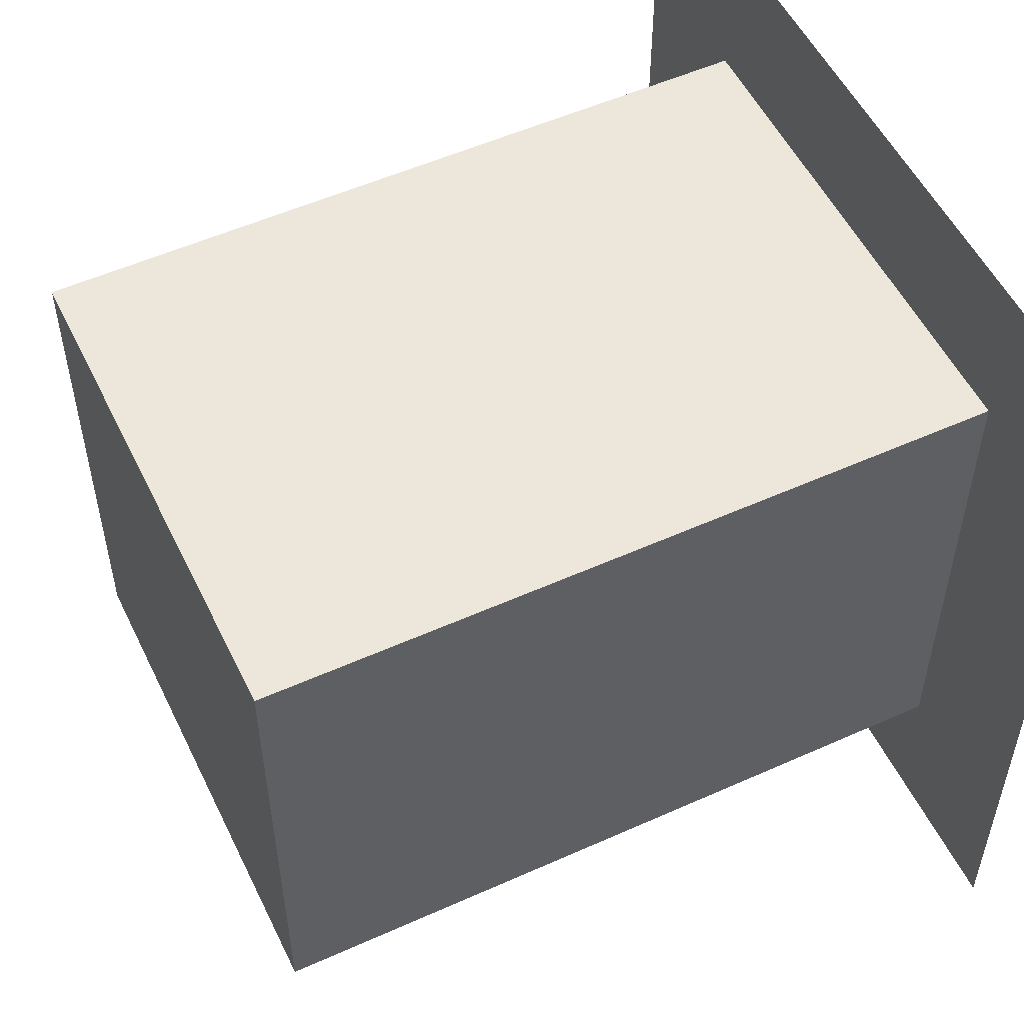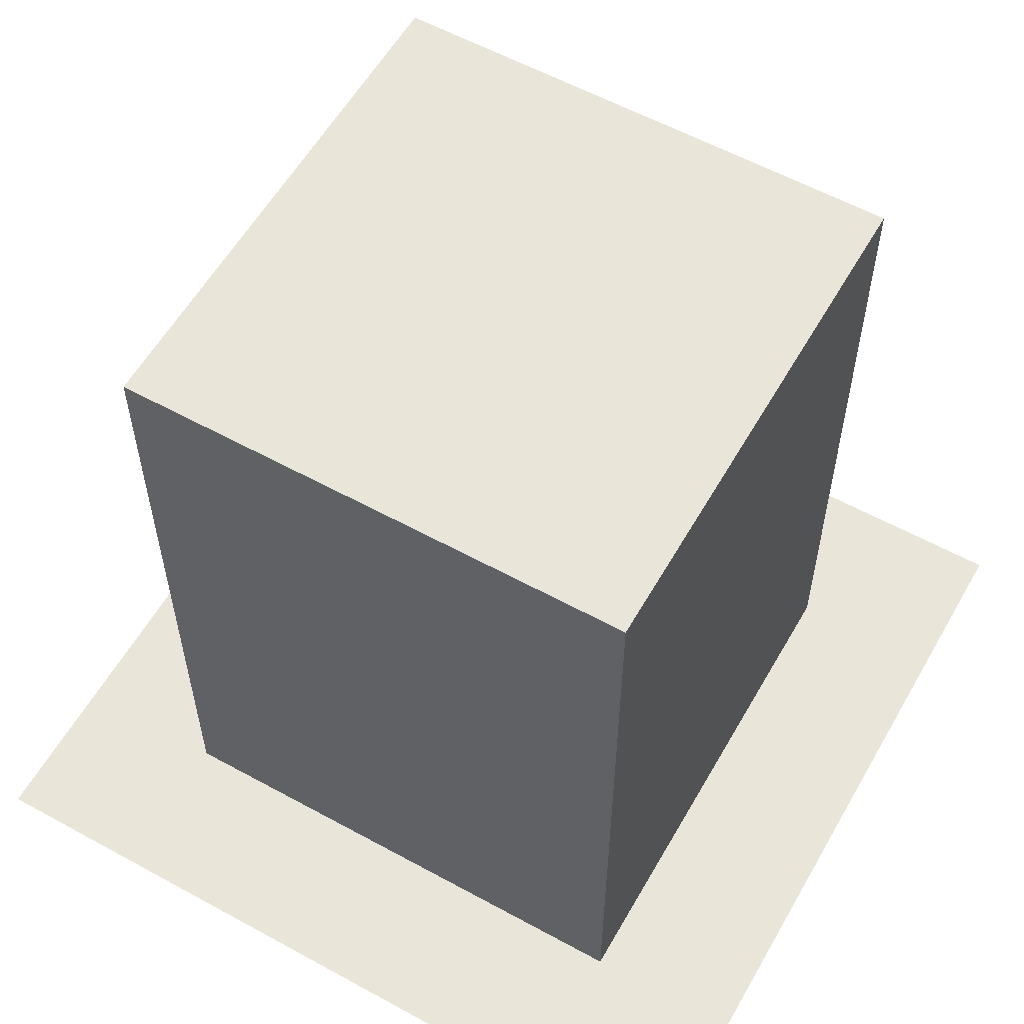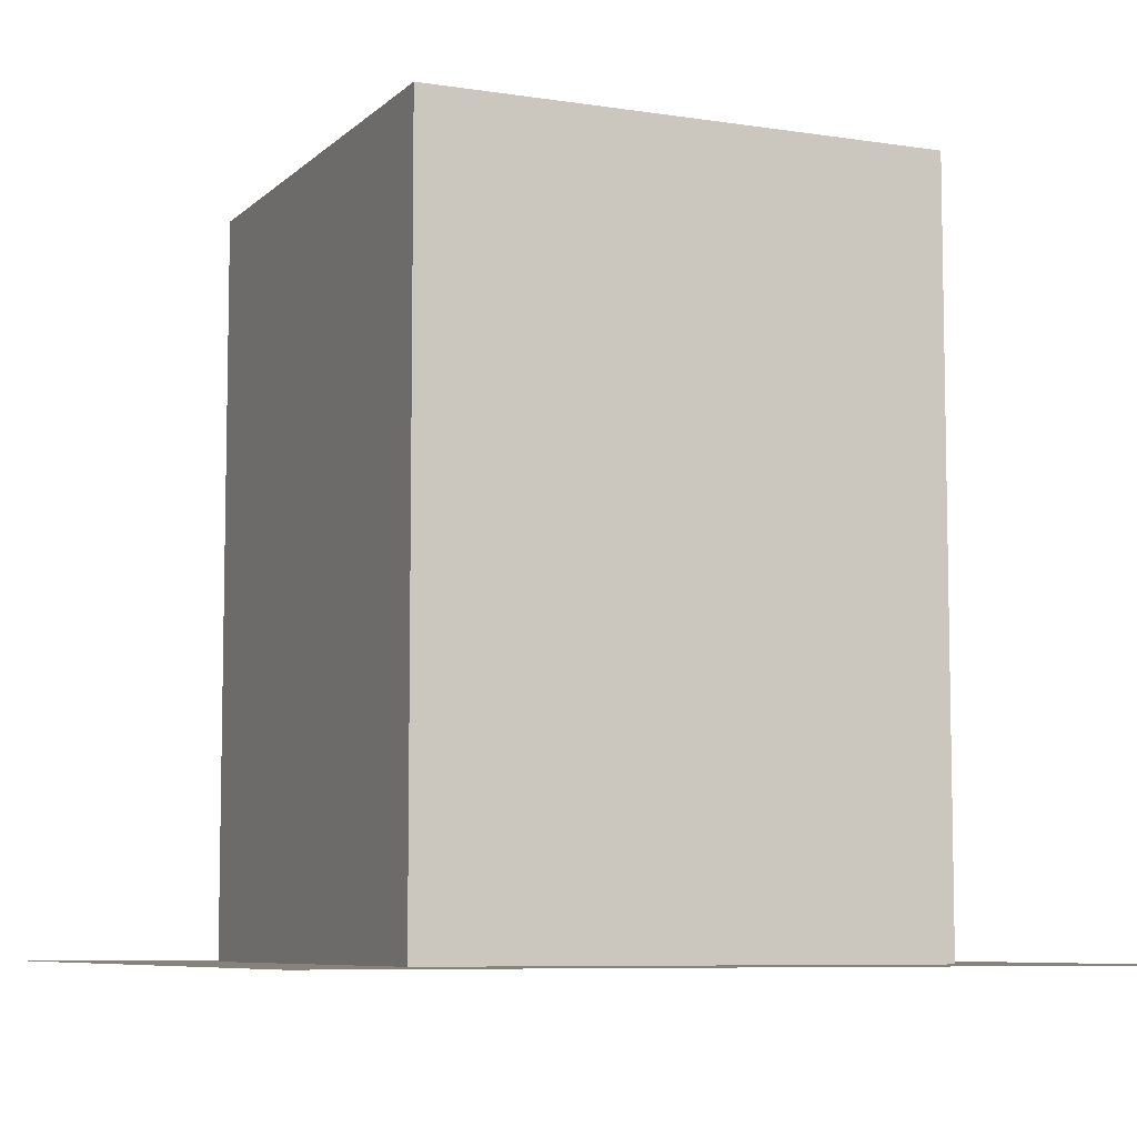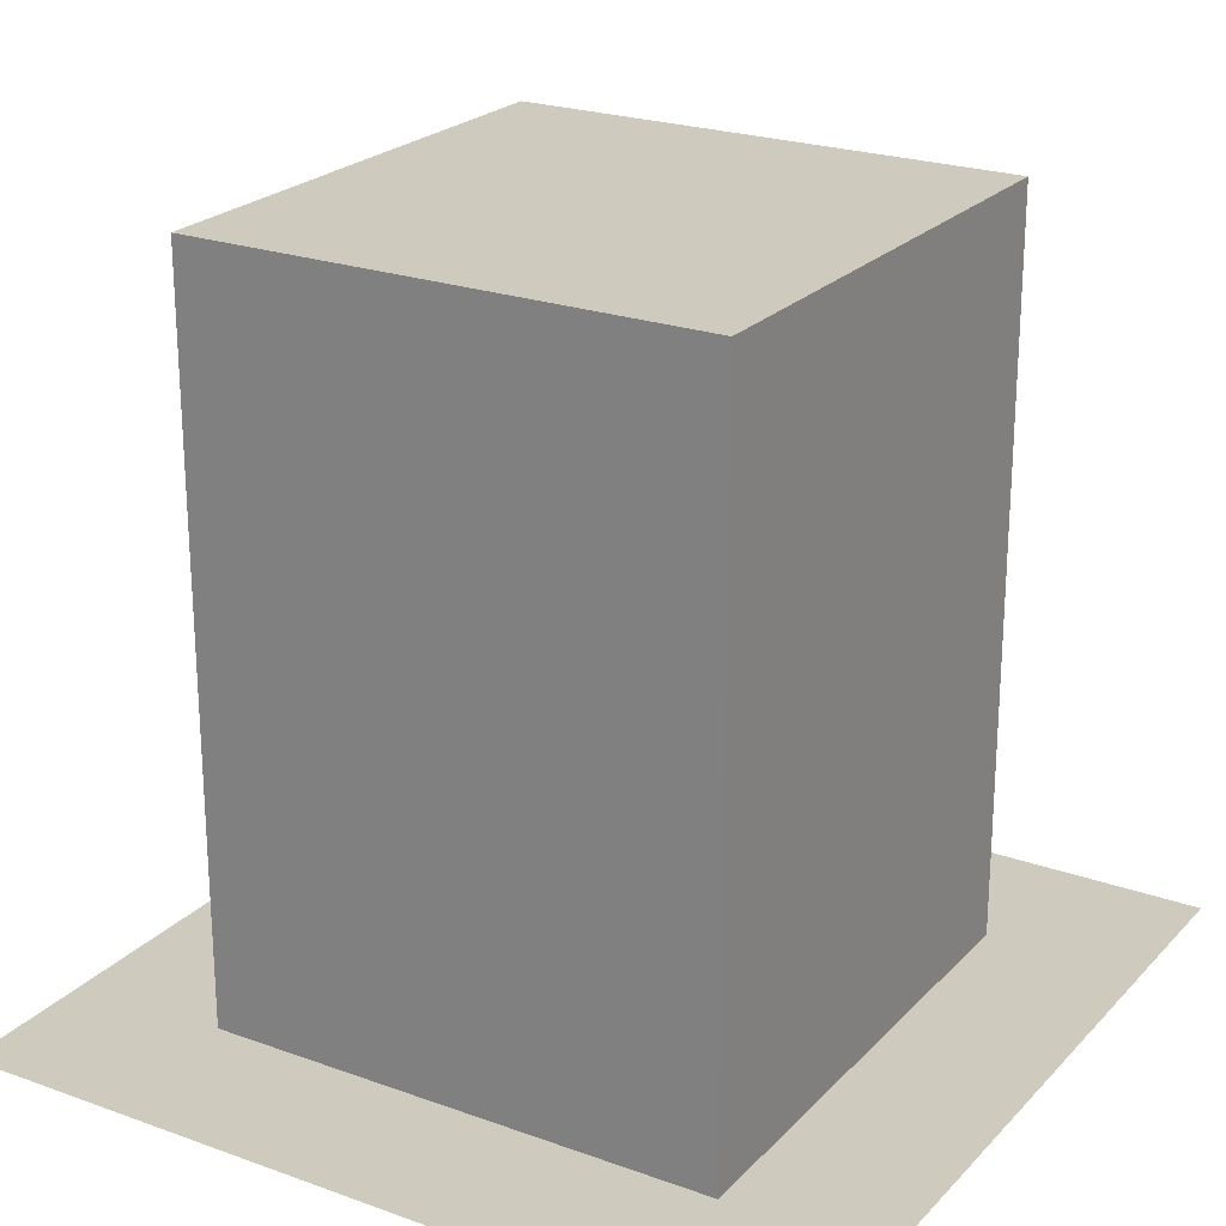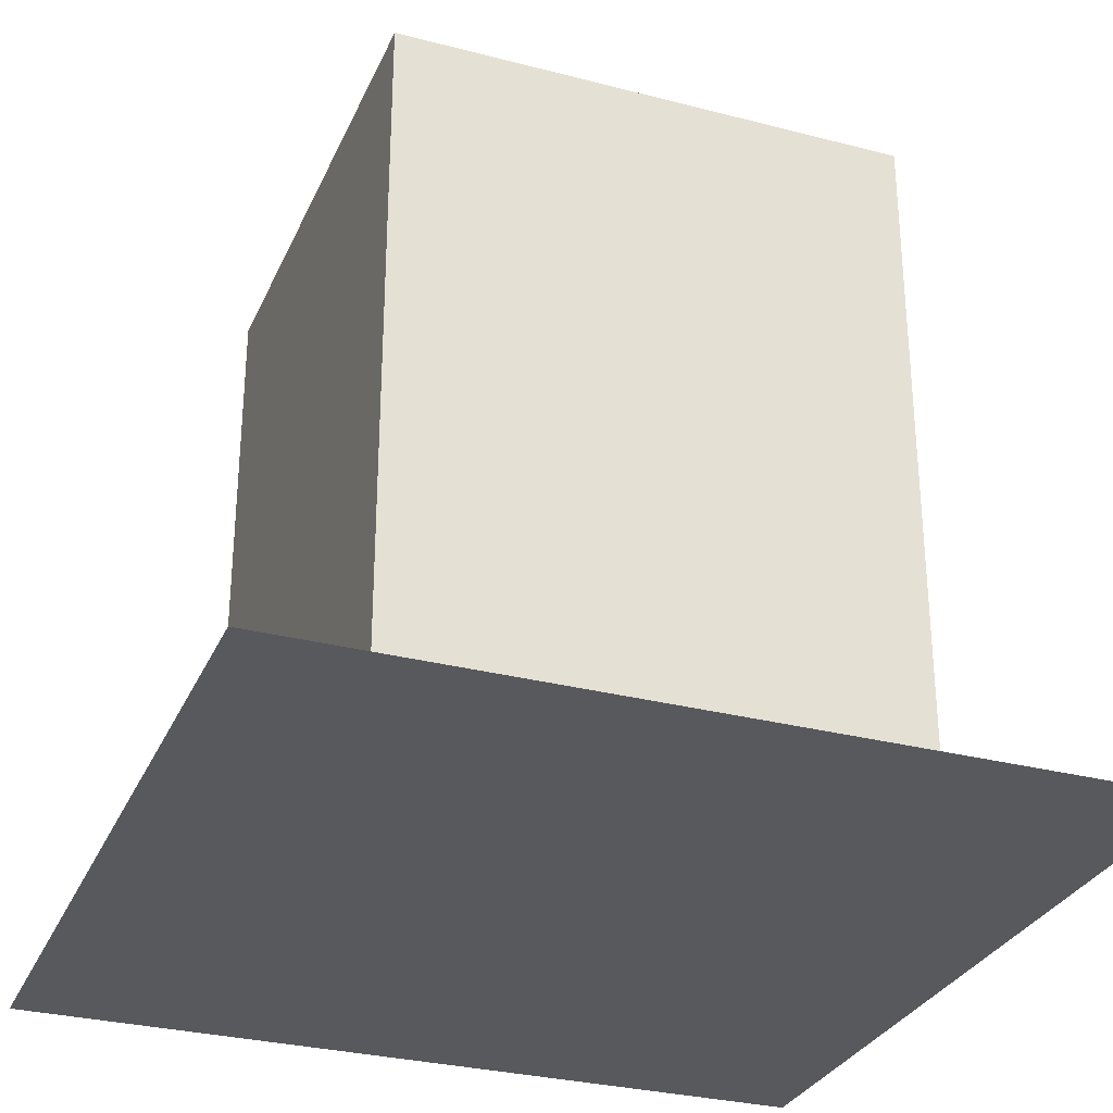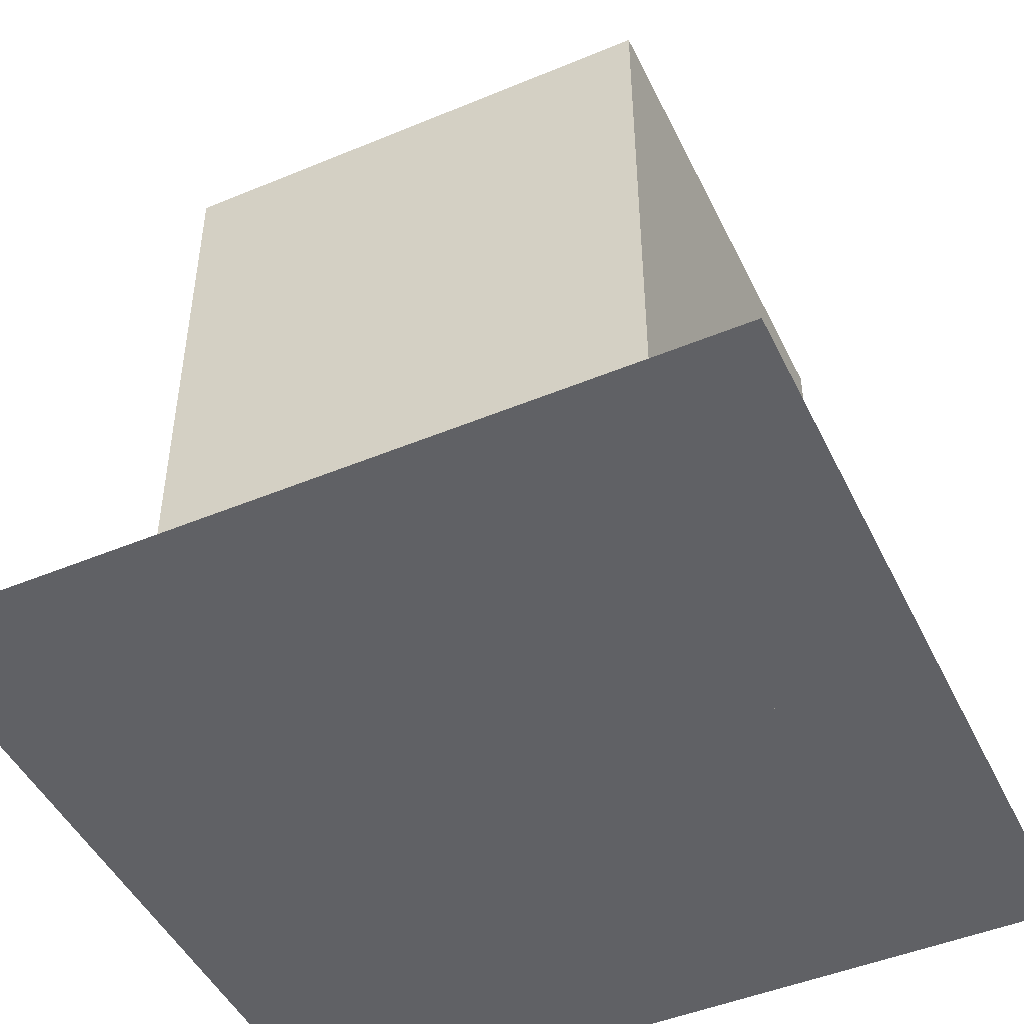
<metadata>
{"format":"obj","ext":"obj","renderer":"f3d","projection":"perspective","resolution":1024,"background":"white","views":[{"elev":53.6,"azim":-115.6,"up":"+Z"},{"elev":58.0,"azim":-60.4,"up":"+Y"},{"elev":-7.4,"azim":-24.1,"up":"+Y"},{"elev":23.2,"azim":121.4,"up":"+Y"},{"elev":-30.2,"azim":-20.7,"up":"+Y"},{"elev":-47.4,"azim":-154.9,"up":"+Y"}]}
</metadata>
<code>
o plane
v 0.5 0 0.5
v 0.5 -0 -0.5
v -0.5 0 0.5
v -0.5 -0 -0.5
v 0.3125 0.8936 0.3125
v 0.3125 0.8936 -0.3125
v 0.3125 0 0.3125
v 0.3125 -0 -0.3125
v -0.3125 0.8936 -0.3125
v -0.3125 0.8936 0.3125
v -0.3125 -0 -0.3125
v -0.3125 0 0.3125
f 1 2 4 3
f 8 11 9 6
f 7 8 6 5
f 12 7 5 10
f 11 12 10 9
f 10 5 6 9
f 11 8 7 12

</code>
